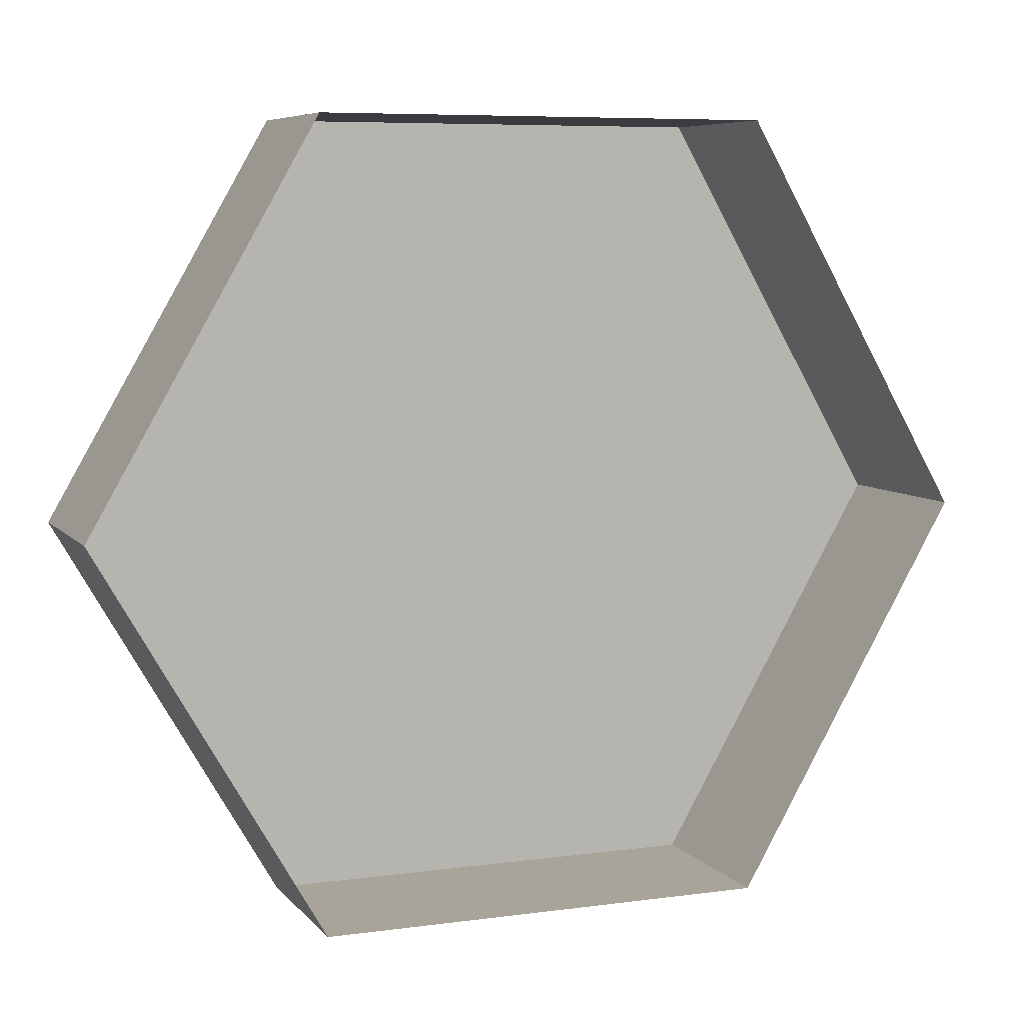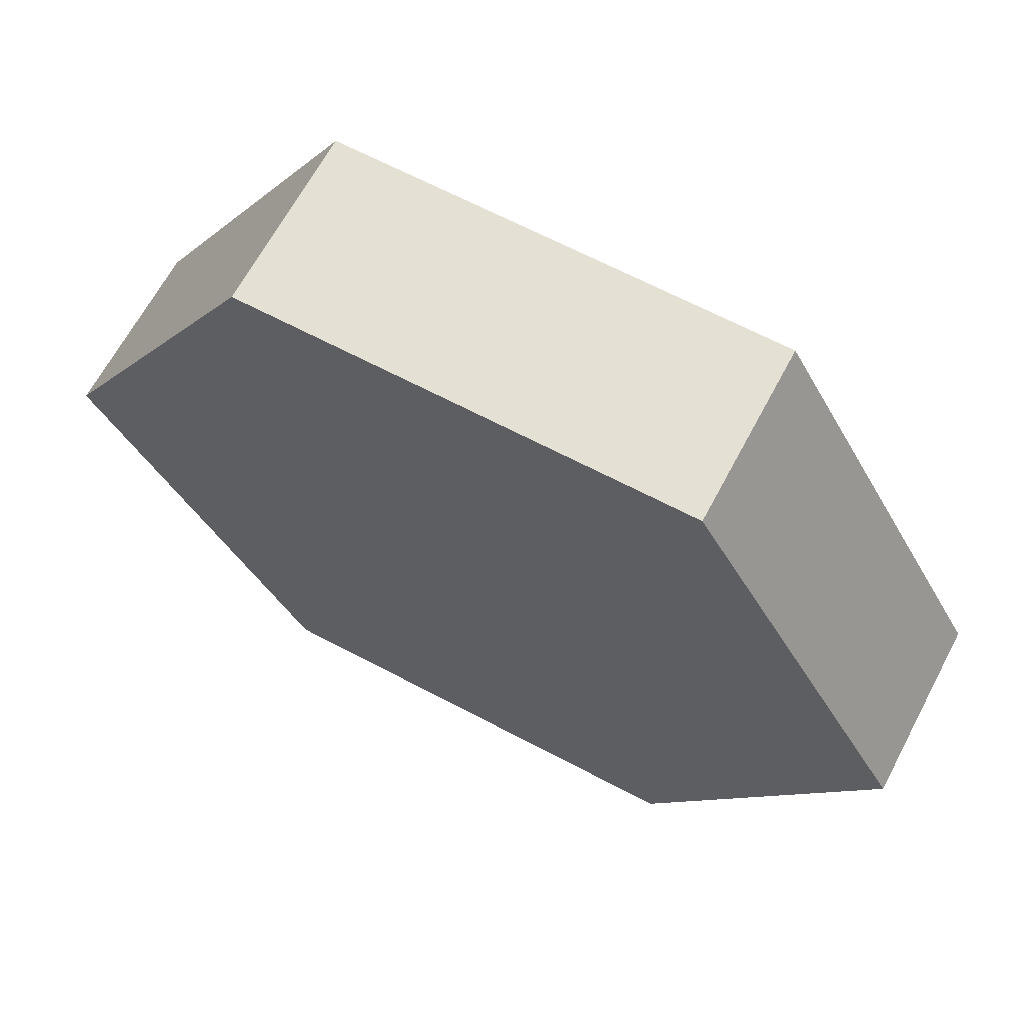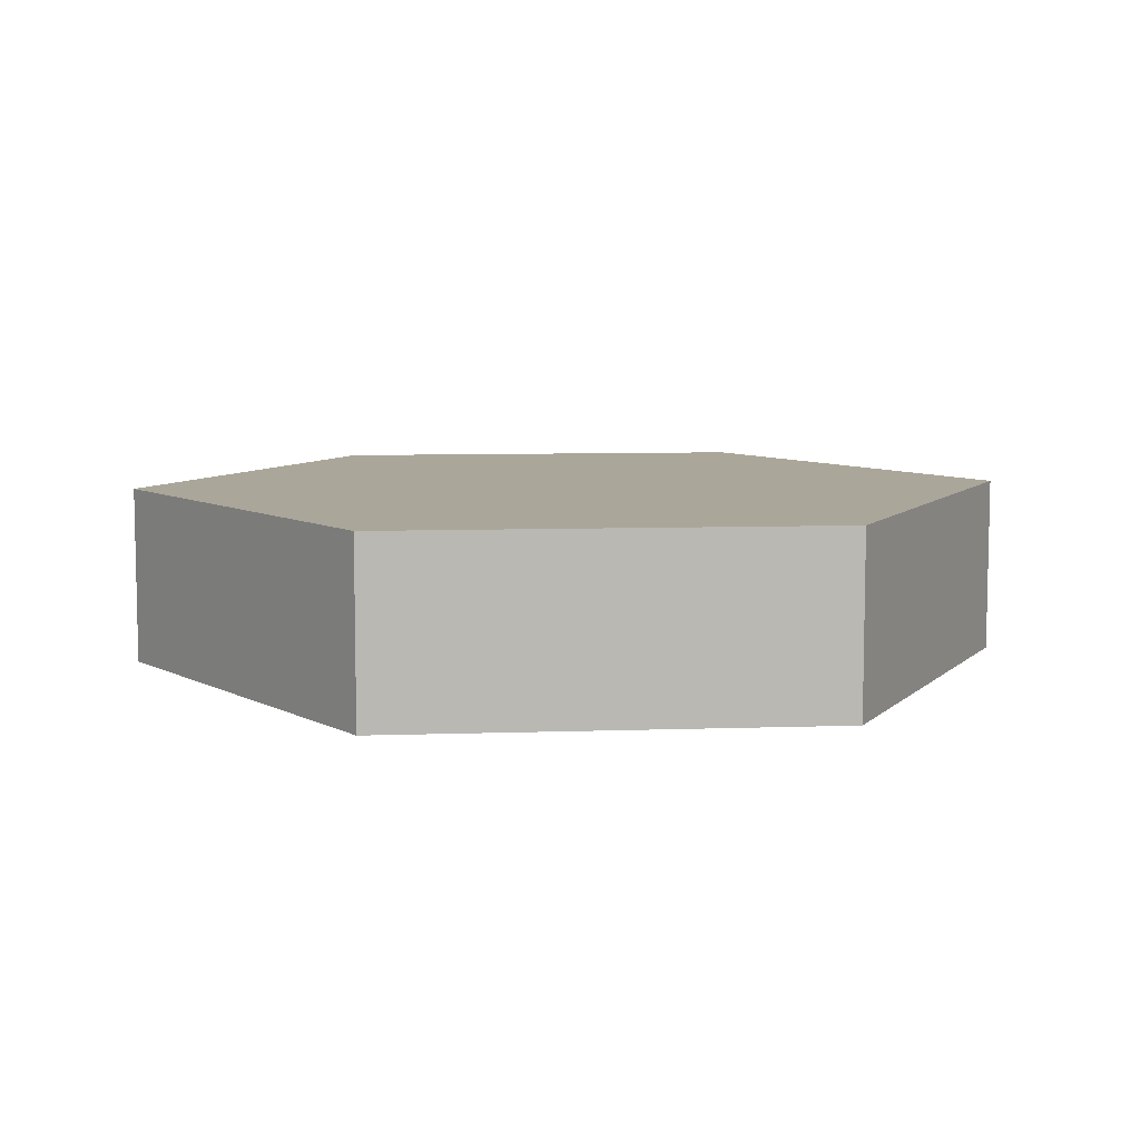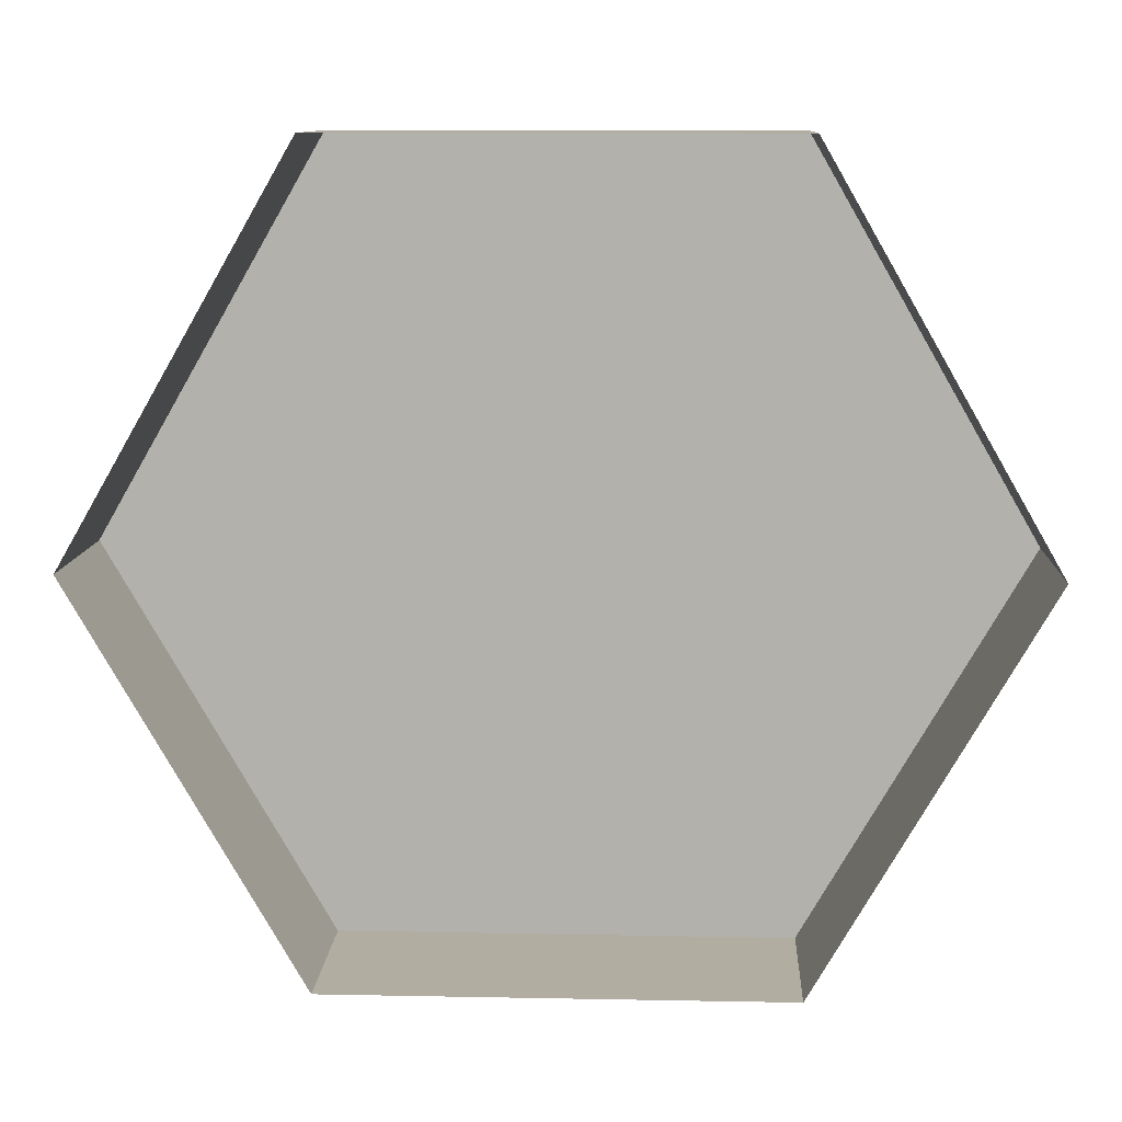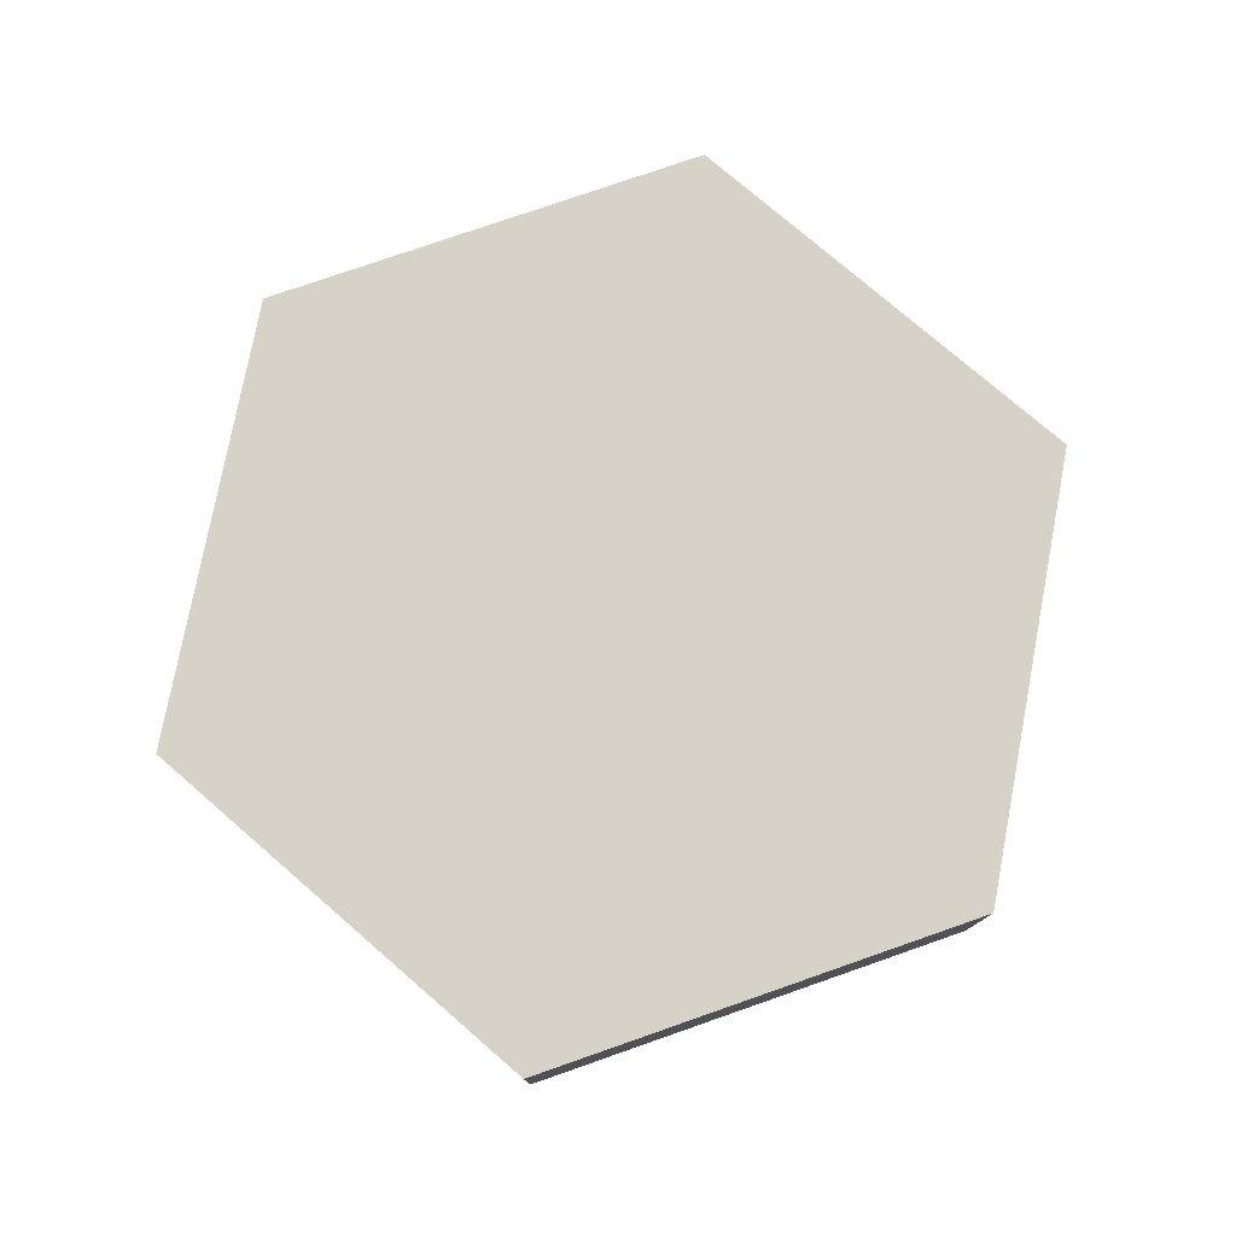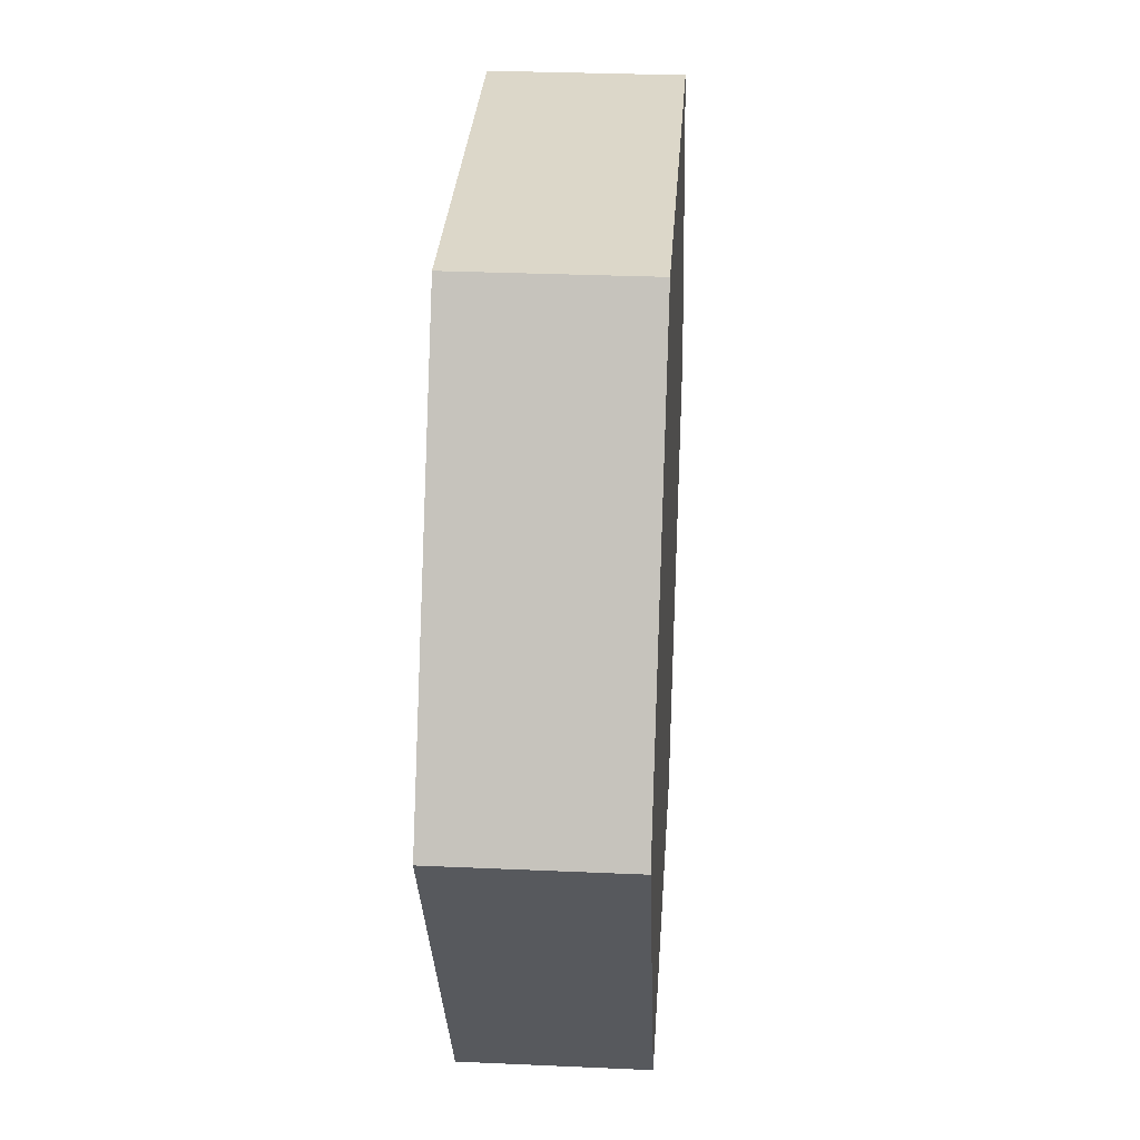
<metadata>
{"format":"obj","ext":"obj","renderer":"f3d","projection":"perspective","resolution":1024,"background":"white","views":[{"elev":7.1,"azim":-21.5,"up":"+Z"},{"elev":65.6,"azim":-152.0,"up":"+Z"},{"elev":7.8,"azim":-5.5,"up":"+Y"},{"elev":10.4,"azim":2.8,"up":"+Z"},{"elev":77.5,"azim":-79.2,"up":"+Y"},{"elev":30.3,"azim":93.7,"up":"+Z"}]}
</metadata>
<code>
g CoinMDL_03
v 0.05775 0.0231 -0.1
v 0.1155 0.0231 -2.207e-07
v 0.05775 0.0231 0.1
v -0.05775 0.0231 -0.1
v -0.1155 0.0231 -2.207e-07
v -0.05775 0.0231 0.1
v -0.05775 -0.0231 -0.1
v 0.05775 -0.0231 -0.1
v 0.05775 0.0231 -0.1
v -0.05775 0.0231 -0.1
v 0.1155 0.0231 -2.207e-07
v -0.1155 -0.0231 -2.207e-07
v 0.1155 -0.0231 -2.207e-07
v -0.1155 0.0231 -2.207e-07
v 0.05775 0.0231 0.1
v -0.05775 -0.0231 0.1
v 0.05775 -0.0231 0.1
v -0.05775 0.0231 0.1
g CoinMDL_03_0
f 3 2 1
f 3 1 4
f 3 4 5
f 3 5 6
f 9 8 7
f 10 9 7
f 9 11 8
f 10 7 12
f 11 13 8
f 14 10 12
f 11 15 13
f 14 12 16
f 15 17 13
f 18 14 16
f 18 16 17
f 15 18 17

</code>
